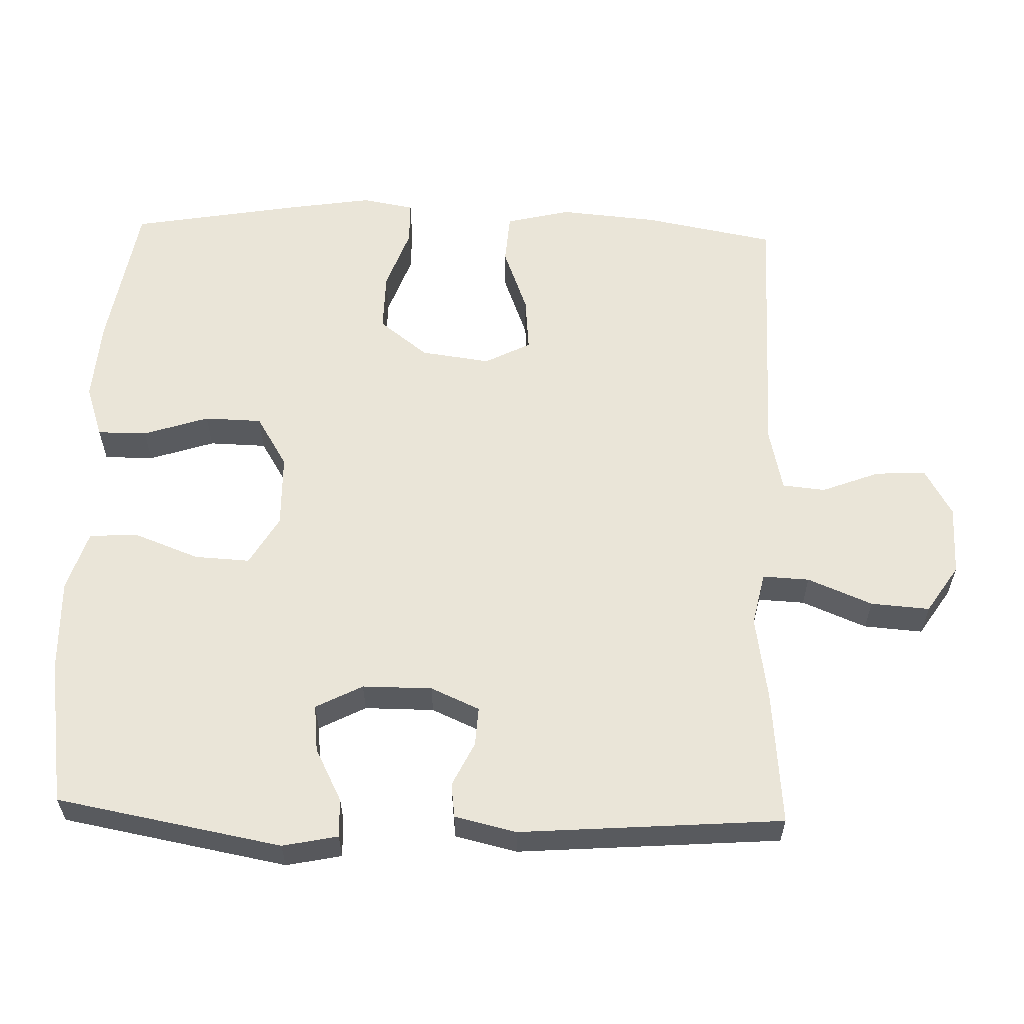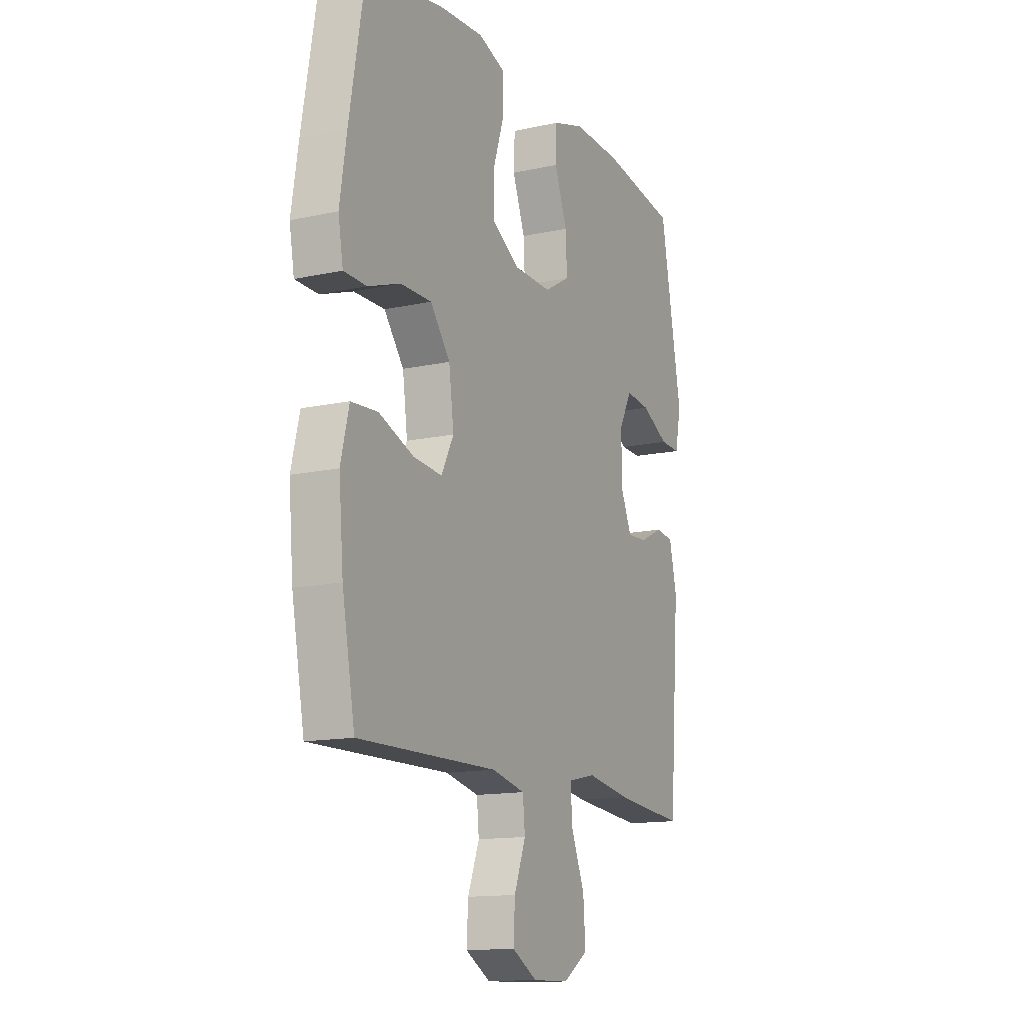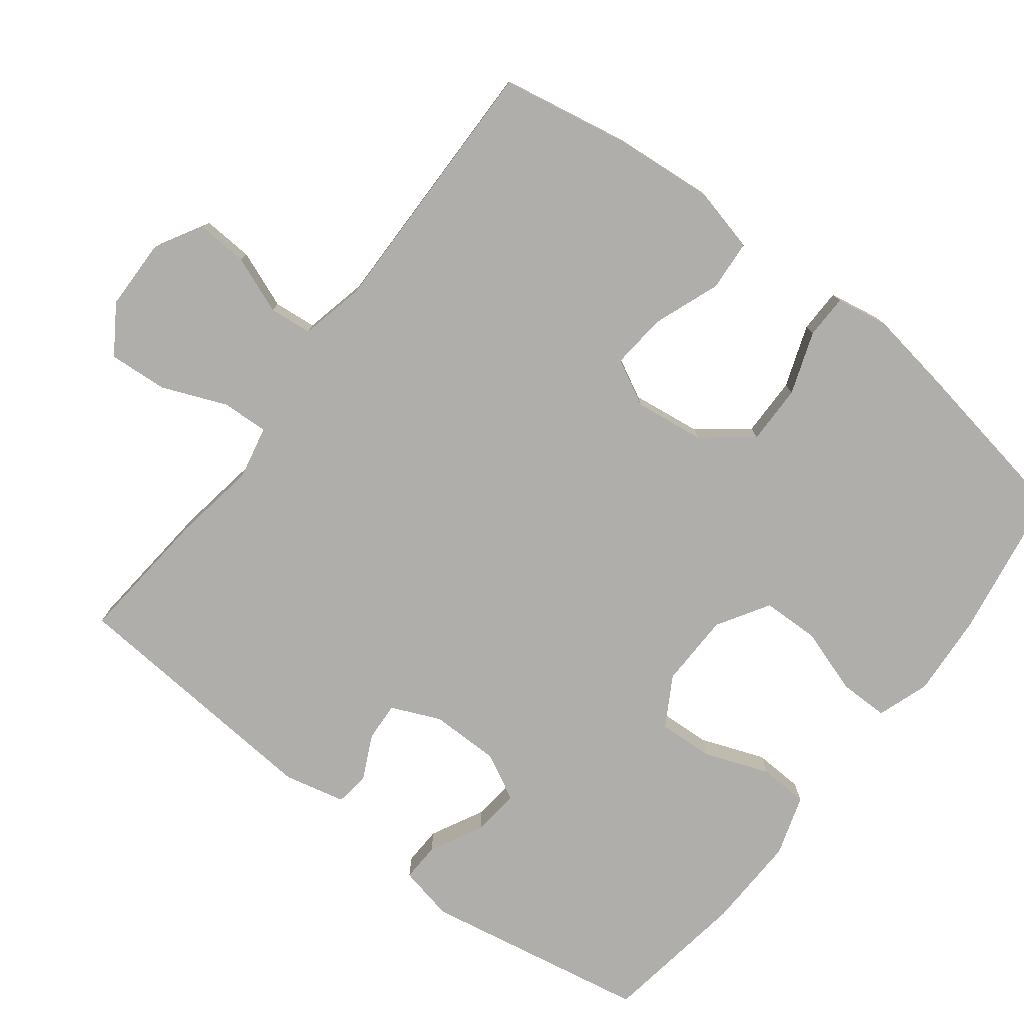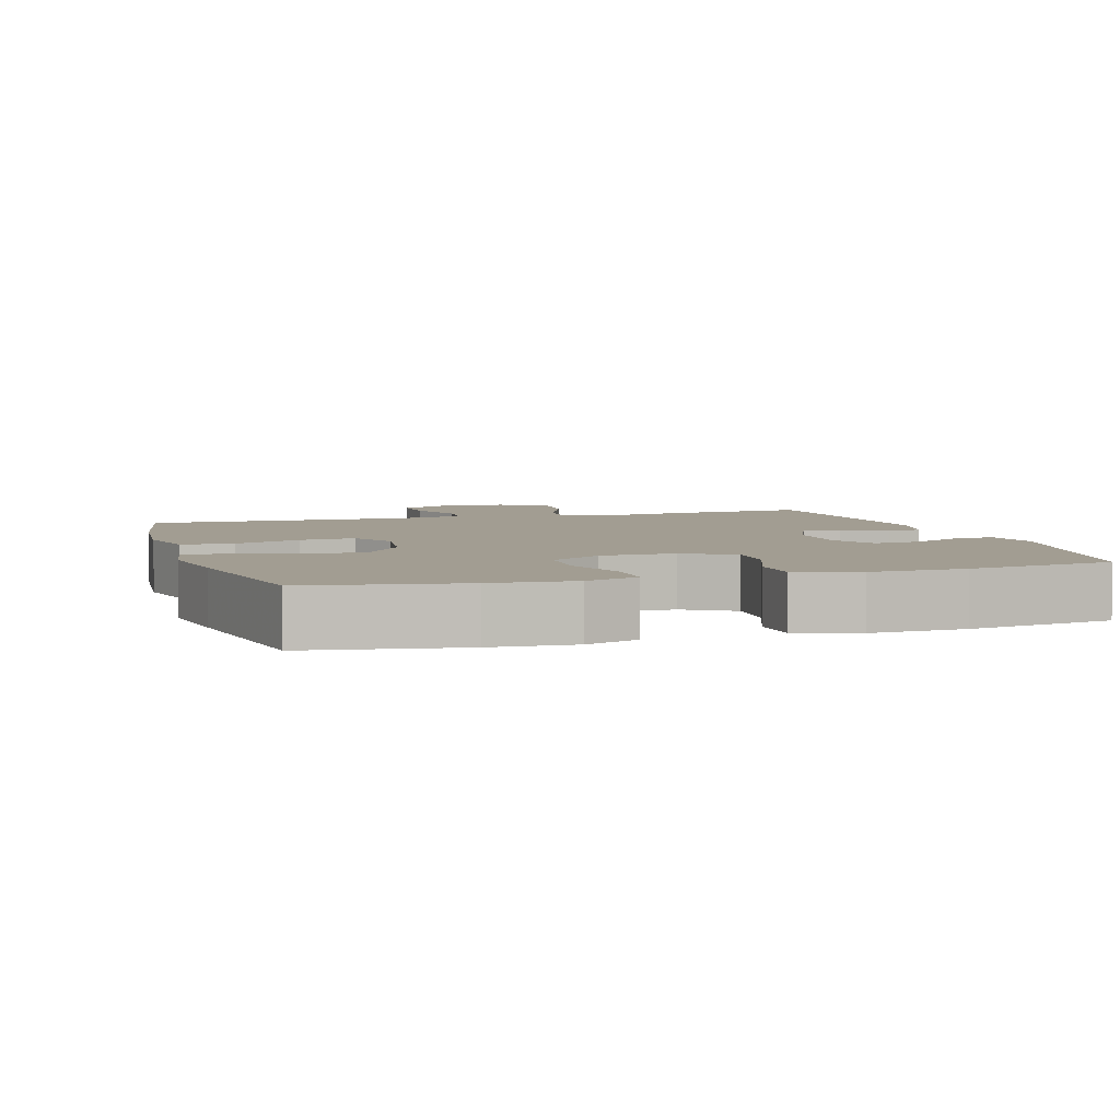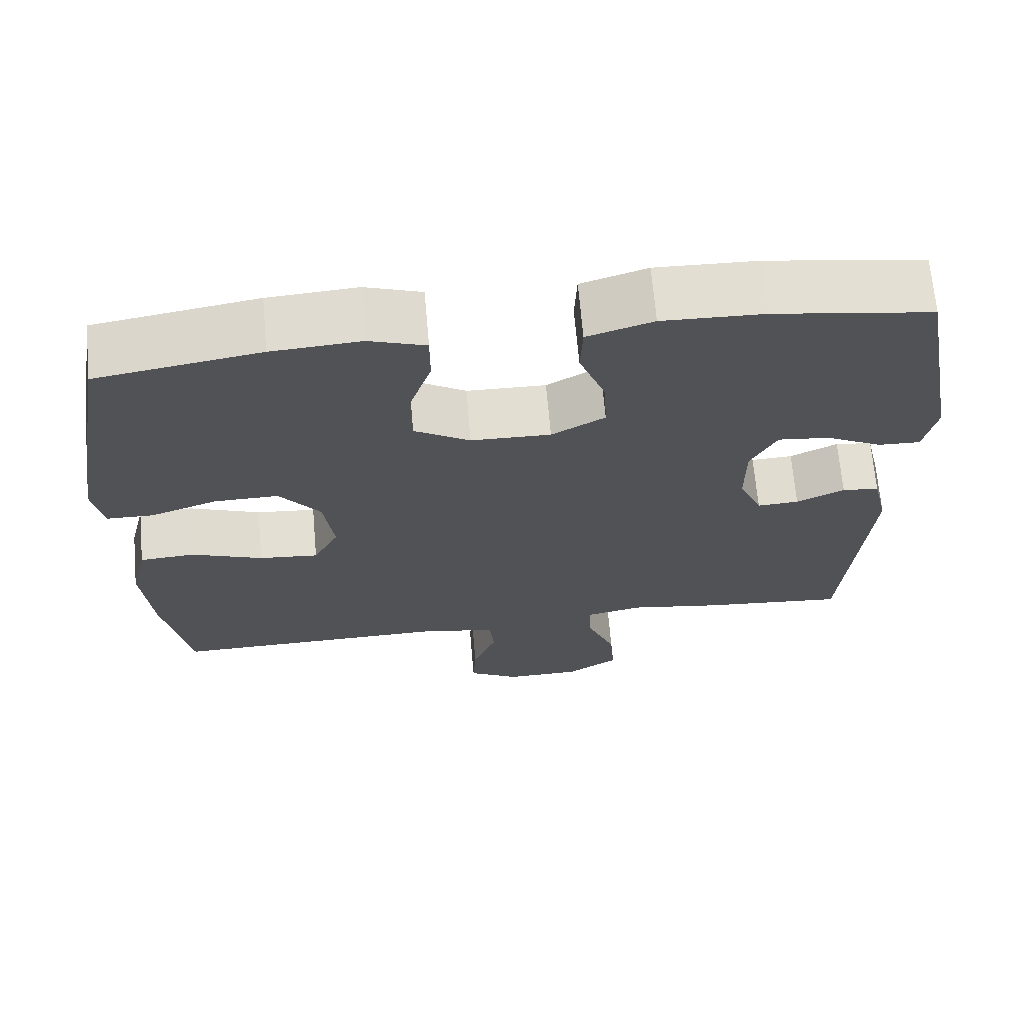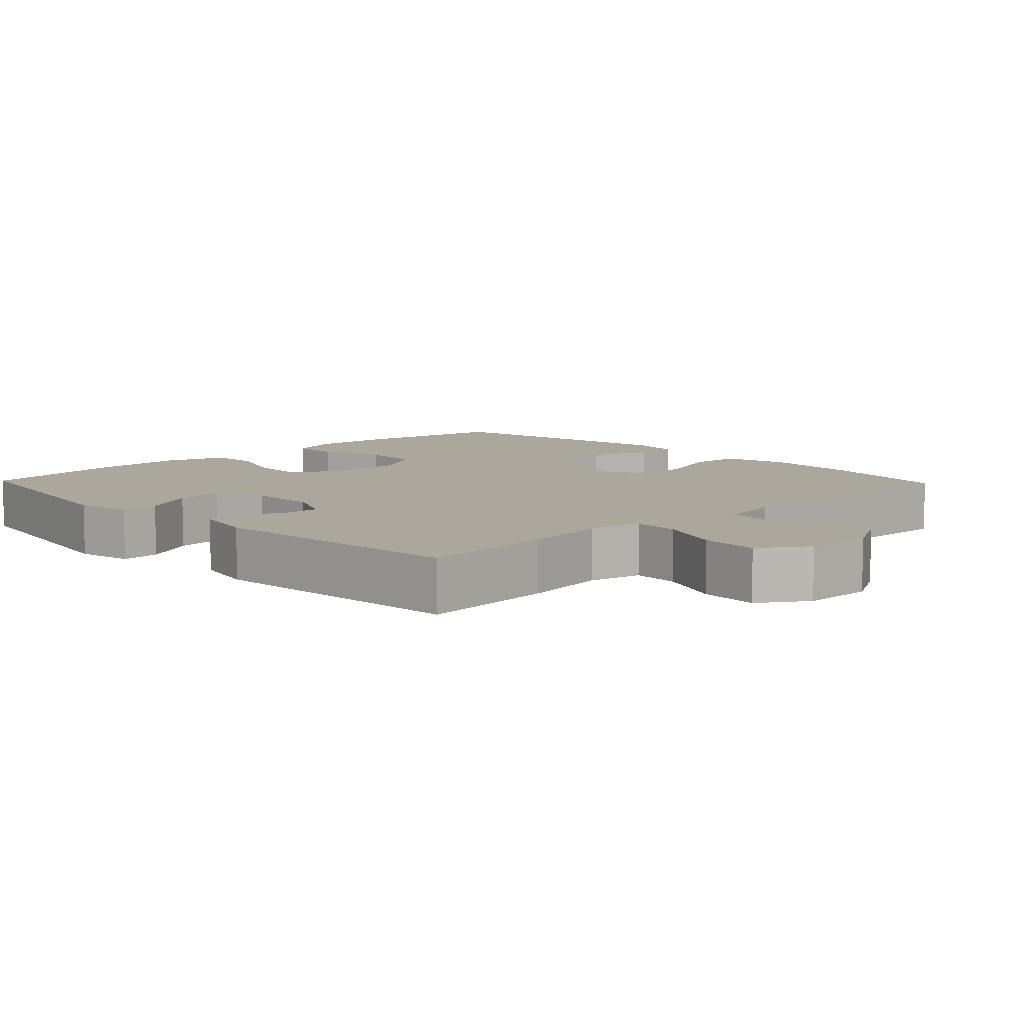
<metadata>
{"format":"obj","ext":"obj","renderer":"f3d","projection":"perspective","resolution":1024,"background":"white","views":[{"elev":59.1,"azim":91.8,"up":"+Y"},{"elev":-13.8,"azim":-64.0,"up":"+Z"},{"elev":-77.8,"azim":-127.6,"up":"+Y"},{"elev":4.9,"azim":-17.1,"up":"+Y"},{"elev":68.1,"azim":-5.0,"up":"+Z"},{"elev":8.3,"azim":136.2,"up":"+Y"}]}
</metadata>
<code>
v 0.5 0.07 0.5
v 0.558 0.07 0.186
v 0.542 0.07 0.109
v 0.488 0.07 0.111
v 0.414 0.07 0.149
v 0.348 0.07 0.156
v 0.314 0.07 0.091
v 0.314 0.07 -0.006
v 0.344 0.07 -0.074
v 0.398 0.07 -0.071
v 0.46 0.07 -0.041
v 0.508 0.07 -0.047
v 0.528 0.07 -0.133
v 0.5 0.07 -0.5
v 0.311 0.07 -0.483
v 0.192 0.07 -0.464
v 0.118 0.07 -0.48
v 0.121 0.07 -0.545
v 0.158 0.07 -0.635
v 0.164 0.07 -0.717
v 0.097 0.07 -0.761
v -0.001 0.07 -0.763
v -0.068 0.07 -0.725
v -0.064 0.07 -0.654
v -0.033 0.07 -0.574
v -0.039 0.07 -0.514
v -0.128 0.07 -0.494
v -0.5 0.07 -0.5
v -0.534 0.07 -0.318
v -0.546 0.07 -0.18
v -0.524 0.07 -0.09
v -0.453 0.07 -0.085
v -0.36 0.07 -0.12
v -0.283 0.07 -0.127
v -0.25 0.07 -0.063
v -0.263 0.07 0.034
v -0.316 0.07 0.102
v -0.399 0.07 0.101
v -0.486 0.07 0.07
v -0.547 0.07 0.071
v -0.56 0.07 0.144
v -0.542 0.07 0.259
v -0.5 0.07 0.5
v -0.289 0.07 0.535
v -0.174 0.07 0.543
v -0.101 0.07 0.518
v -0.101 0.07 0.449
v -0.131 0.07 0.358
v -0.129 0.07 0.278
v -0.057 0.07 0.234
v 0.046 0.07 0.232
v 0.115 0.07 0.272
v 0.111 0.07 0.349
v 0.077 0.07 0.439
v 0.08 0.07 0.508
v 0.165 0.07 0.535
v 0.296 0.07 0.531
v 0.5 0 0.5
v 0.558 0 0.186
v 0.542 0 0.109
v 0.488 0 0.111
v 0.414 0 0.149
v 0.348 0 0.156
v 0.314 0 0.091
v 0.314 0 -0.006
v 0.344 0 -0.074
v 0.398 0 -0.071
v 0.46 0 -0.041
v 0.508 0 -0.047
v 0.528 0 -0.133
v 0.5 0 -0.5
v 0.311 0 -0.483
v 0.192 0 -0.464
v 0.118 0 -0.48
v 0.121 0 -0.545
v 0.158 0 -0.635
v 0.164 0 -0.717
v 0.097 0 -0.761
v -0.001 0 -0.763
v -0.068 0 -0.725
v -0.064 0 -0.654
v -0.033 0 -0.574
v -0.039 0 -0.514
v -0.128 0 -0.494
v -0.5 0 -0.5
v -0.534 0 -0.318
v -0.546 0 -0.18
v -0.524 0 -0.09
v -0.453 0 -0.085
v -0.36 0 -0.12
v -0.283 0 -0.127
v -0.25 0 -0.063
v -0.263 0 0.034
v -0.316 0 0.102
v -0.399 0 0.101
v -0.486 0 0.07
v -0.547 0 0.071
v -0.56 0 0.144
v -0.542 0 0.259
v -0.5 0 0.5
v -0.289 0 0.535
v -0.174 0 0.543
v -0.101 0 0.518
v -0.101 0 0.449
v -0.131 0 0.358
v -0.129 0 0.278
v -0.057 0 0.234
v 0.046 0 0.232
v 0.115 0 0.272
v 0.111 0 0.349
v 0.077 0 0.439
v 0.08 0 0.508
v 0.165 0 0.535
v 0.296 0 0.531
f 3 4 5
f 2 3 5
f 1 2 5
f 57 1 5
f 56 57 5
f 55 56 5
f 54 55 5
f 53 54 5
f 52 53 5 6
f 51 52 6 7
f 50 51 7 8
f 49 50 8 9
f 46 47 48
f 45 46 48
f 44 45 48
f 43 44 48
f 42 43 48
f 41 42 48
f 40 41 48
f 39 40 48
f 38 39 48
f 37 38 48 49
f 36 37 49 9
f 31 32 33
f 30 31 33
f 29 30 33
f 28 29 33
f 27 28 33
f 26 27 33 34
f 23 24 25
f 22 23 25
f 21 22 25
f 20 21 25
f 19 20 25
f 18 19 25
f 17 18 25 26
f 14 15 16
f 13 14 16
f 12 13 16
f 11 12 16
f 10 11 16
f 9 10 16 17
f 9 17 26
f 36 9 26
f 35 36 26
f 26 34 35
f 62 61 60
f 62 60 59
f 62 59 58
f 62 58 114
f 62 114 113
f 62 113 112
f 62 112 111
f 62 111 110
f 63 62 110 109
f 64 63 109 108
f 65 64 108 107
f 66 65 107 106
f 105 104 103
f 105 103 102
f 105 102 101
f 105 101 100
f 105 100 99
f 105 99 98
f 105 98 97
f 105 97 96
f 105 96 95
f 106 105 95 94
f 66 106 94 93
f 90 89 88
f 90 88 87
f 90 87 86
f 90 86 85
f 90 85 84
f 91 90 84 83
f 82 81 80
f 82 80 79
f 82 79 78
f 82 78 77
f 82 77 76
f 82 76 75
f 83 82 75 74
f 73 72 71
f 73 71 70
f 73 70 69
f 73 69 68
f 73 68 67
f 74 73 67 66
f 83 74 66
f 83 66 93
f 83 93 92
f 92 91 83
f 1 58 59 2
f 2 59 60 3
f 3 60 61 4
f 4 61 62 5
f 5 62 63 6
f 6 63 64 7
f 7 64 65 8
f 8 65 66 9
f 9 66 67 10
f 10 67 68 11
f 11 68 69 12
f 12 69 70 13
f 13 70 71 14
f 14 71 72 15
f 15 72 73 16
f 16 73 74 17
f 17 74 75 18
f 18 75 76 19
f 19 76 77 20
f 20 77 78 21
f 21 78 79 22
f 22 79 80 23
f 23 80 81 24
f 24 81 82 25
f 25 82 83 26
f 26 83 84 27
f 27 84 85 28
f 28 85 86 29
f 29 86 87 30
f 30 87 88 31
f 31 88 89 32
f 32 89 90 33
f 33 90 91 34
f 34 91 92 35
f 35 92 93 36
f 36 93 94 37
f 37 94 95 38
f 38 95 96 39
f 39 96 97 40
f 40 97 98 41
f 41 98 99 42
f 42 99 100 43
f 43 100 101 44
f 44 101 102 45
f 45 102 103 46
f 46 103 104 47
f 47 104 105 48
f 48 105 106 49
f 49 106 107 50
f 50 107 108 51
f 51 108 109 52
f 52 109 110 53
f 53 110 111 54
f 54 111 112 55
f 55 112 113 56
f 56 113 114 57
f 57 114 58 1

</code>
